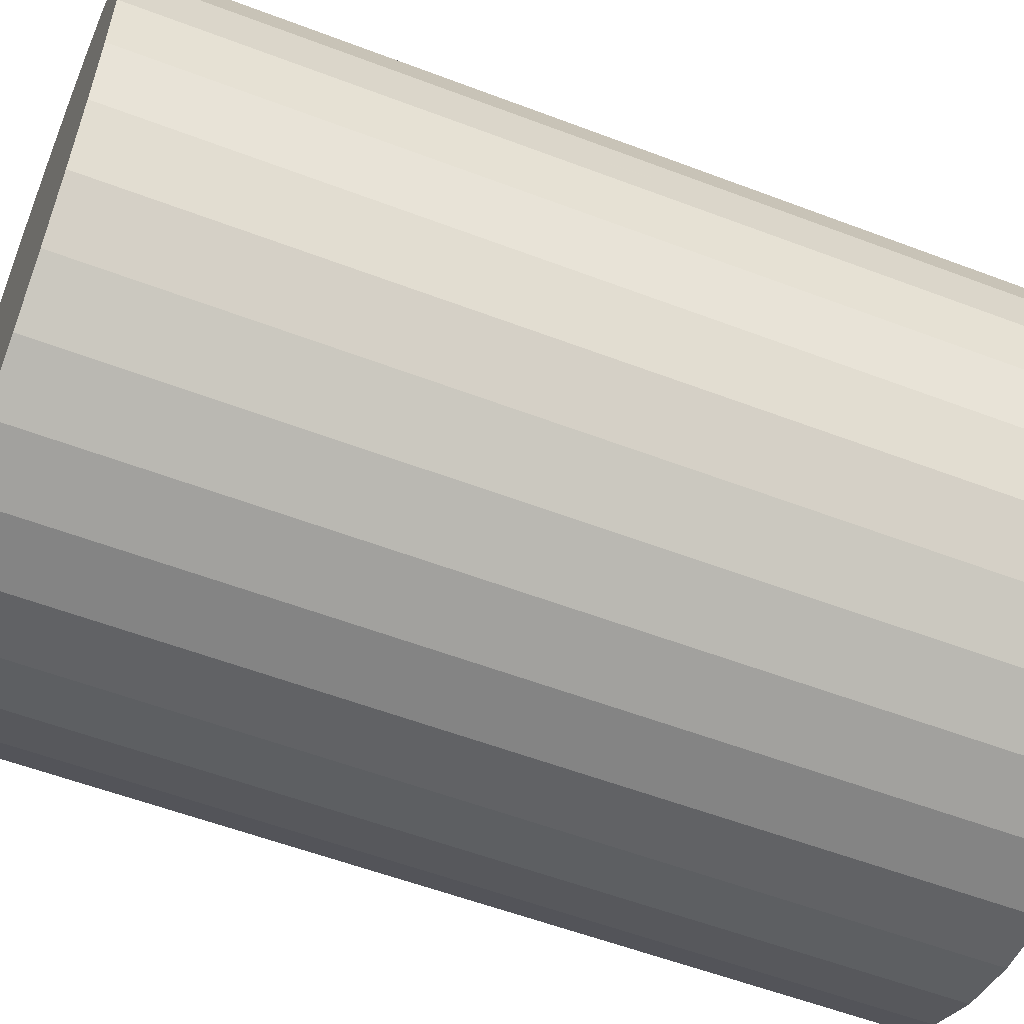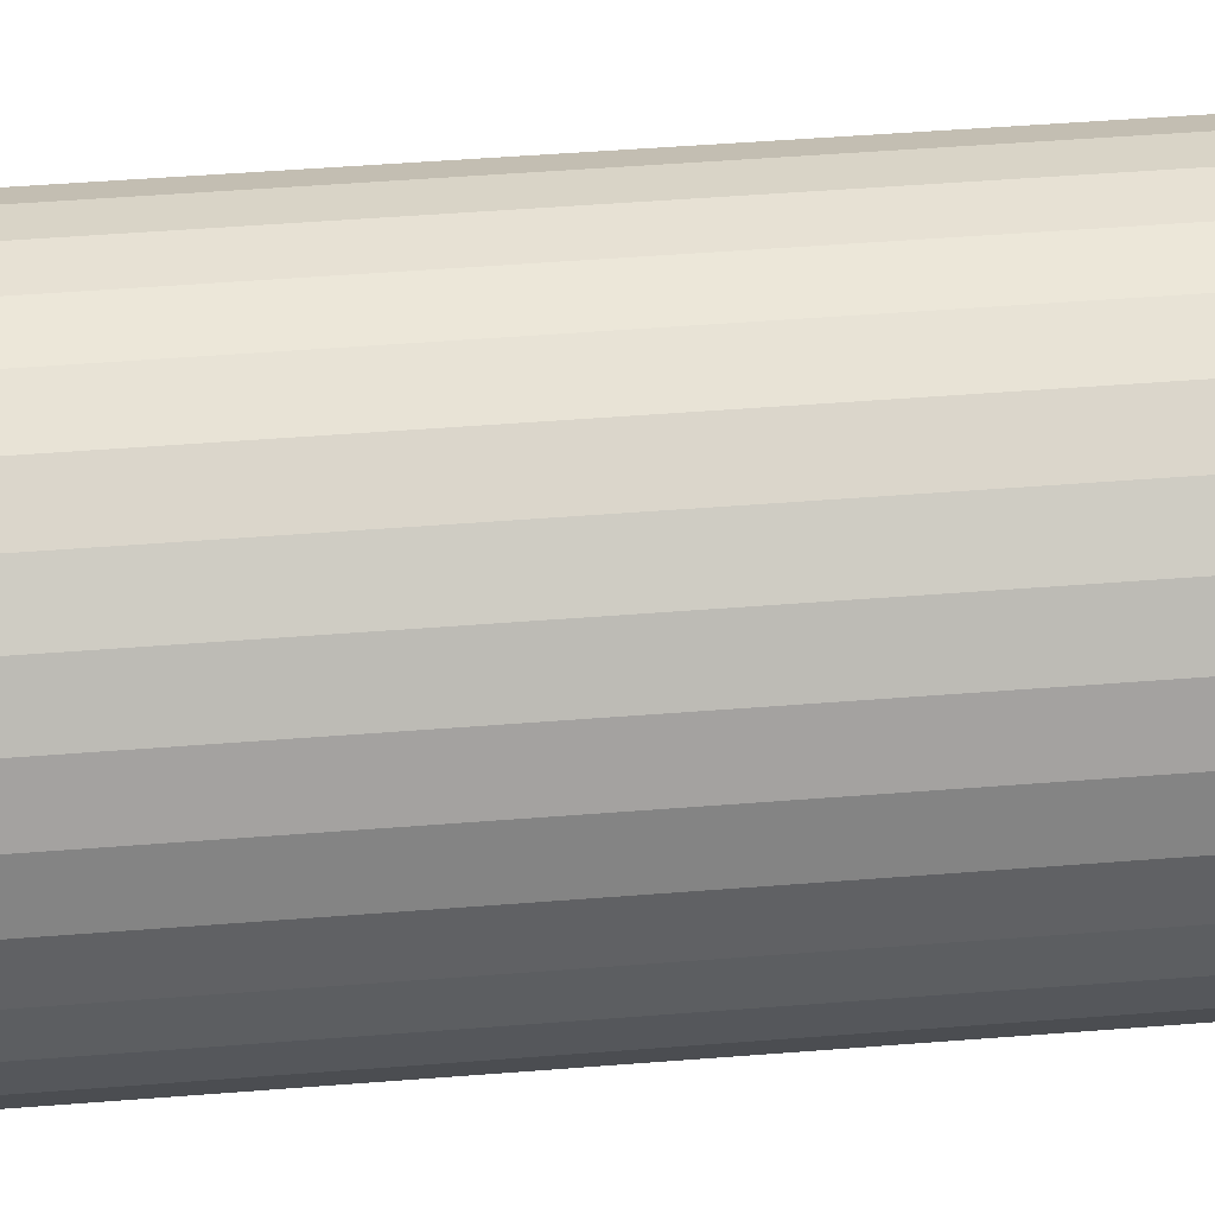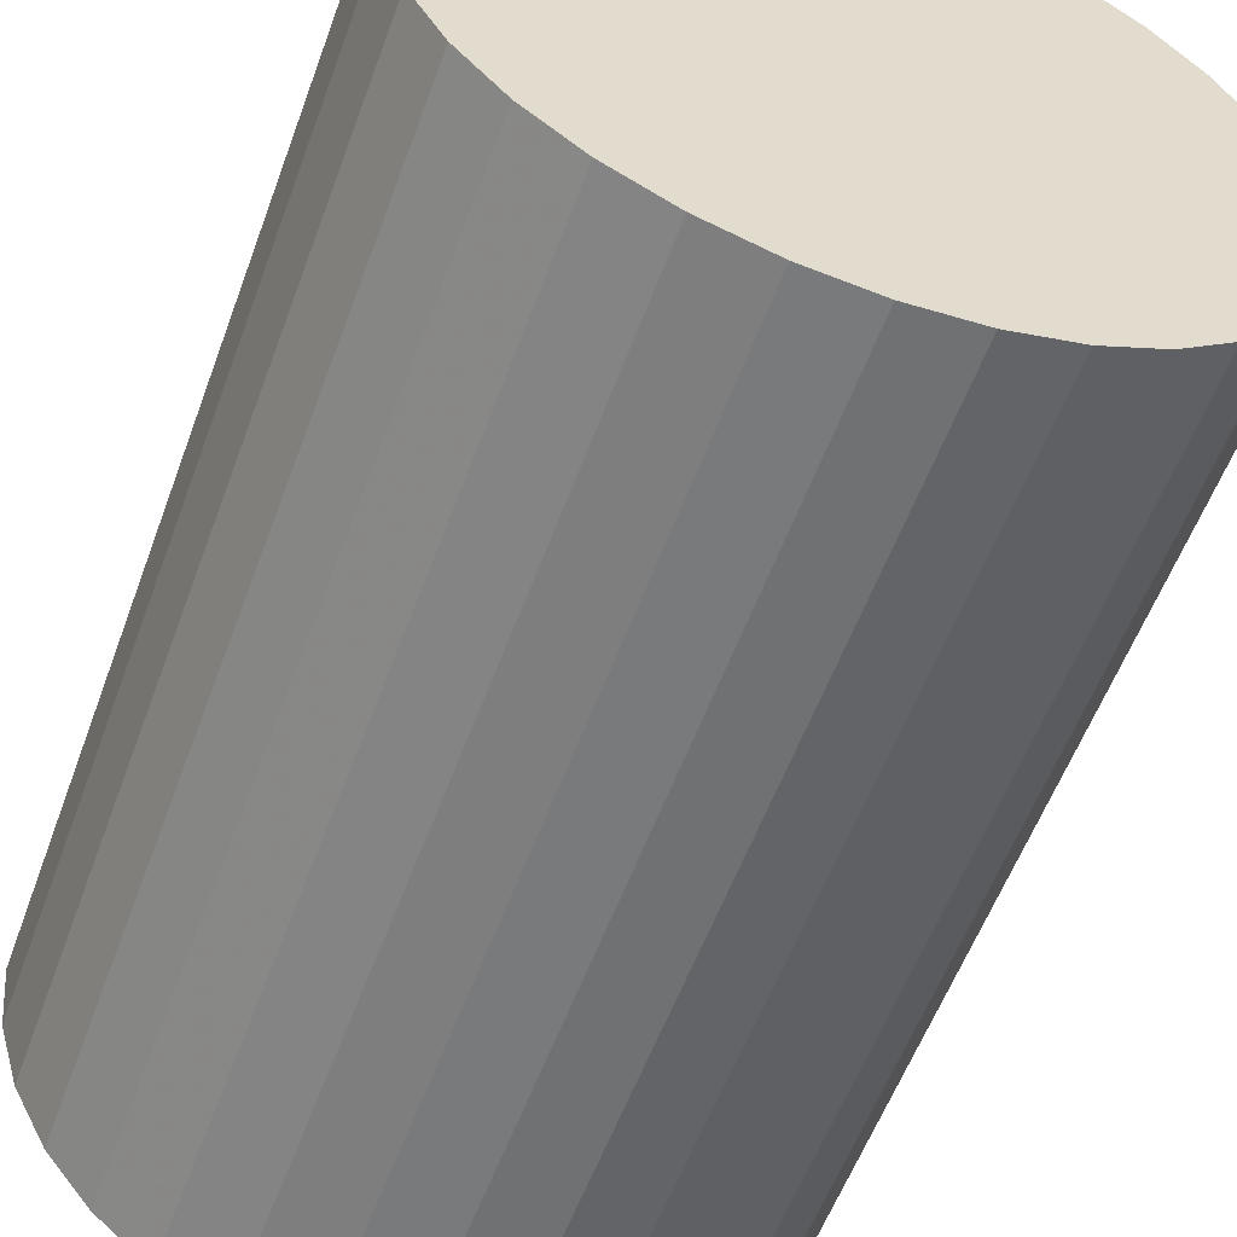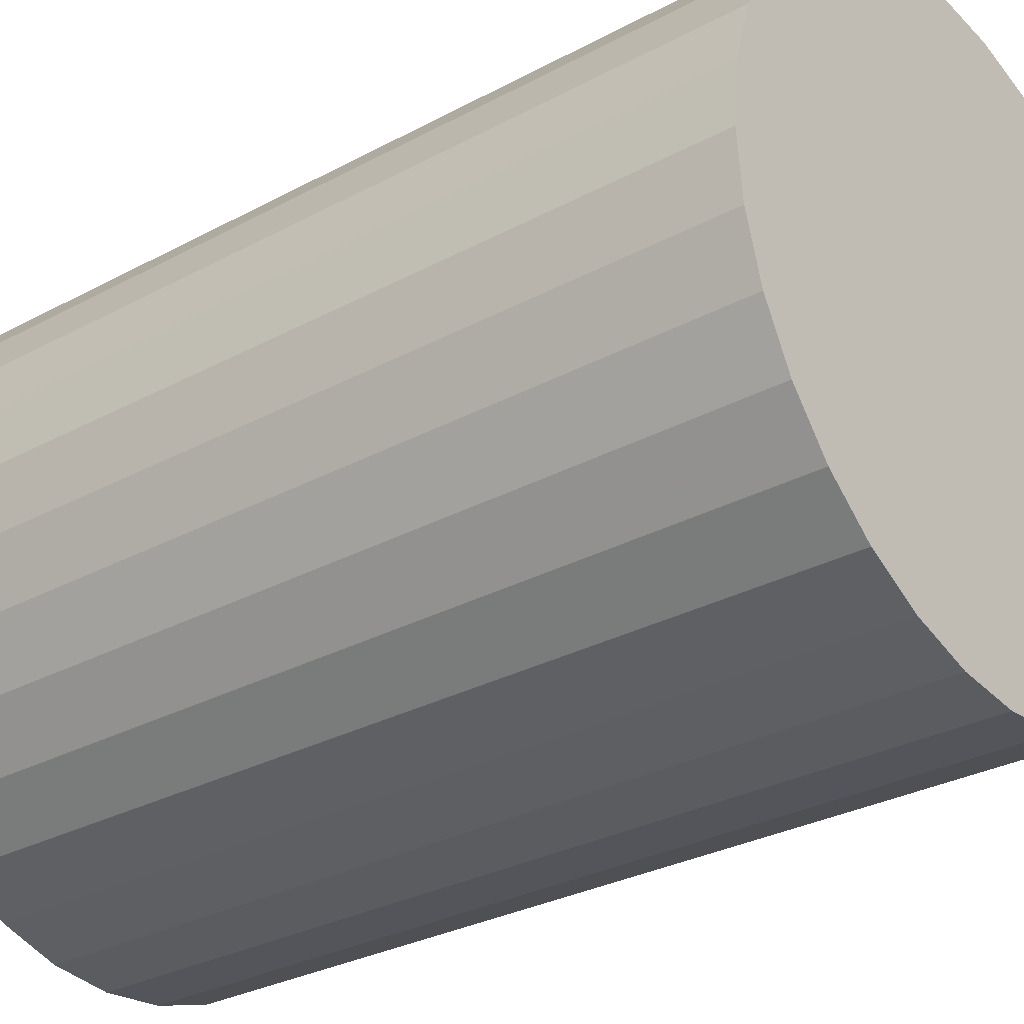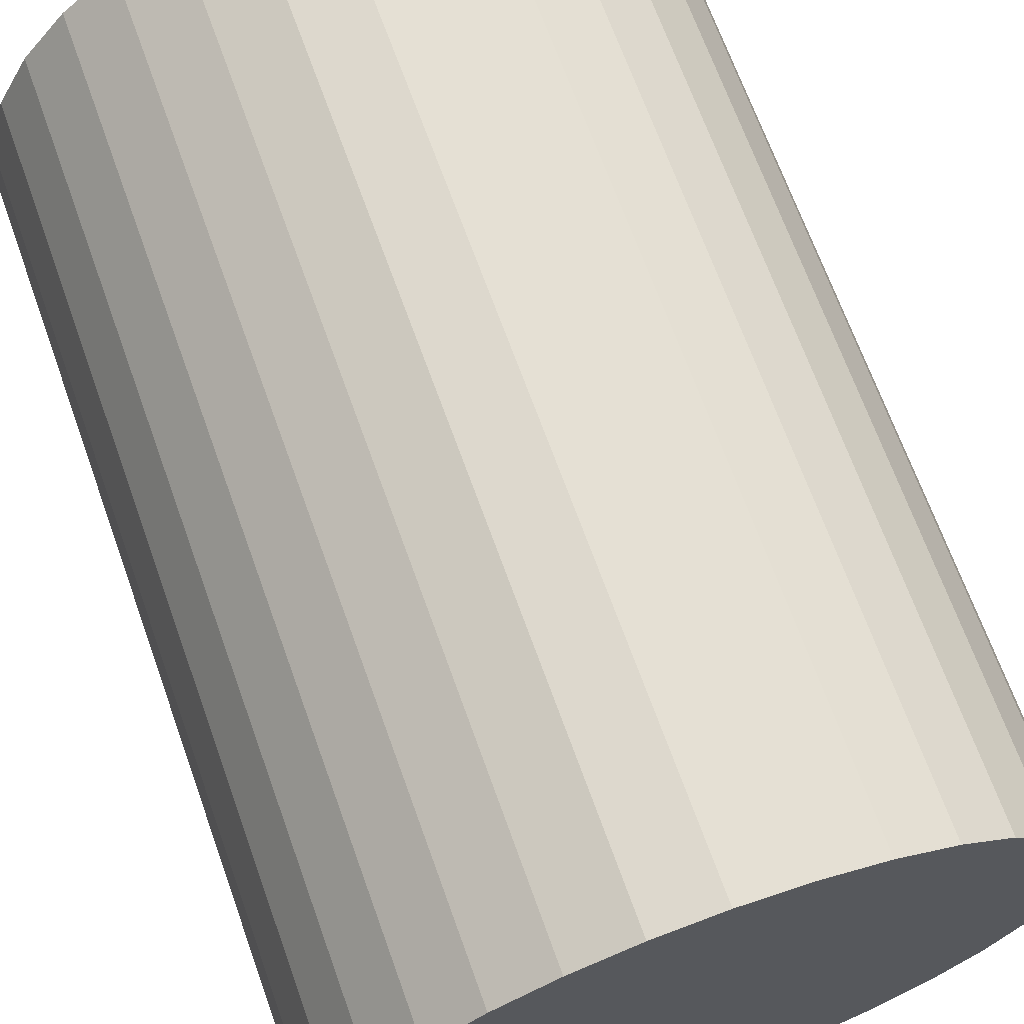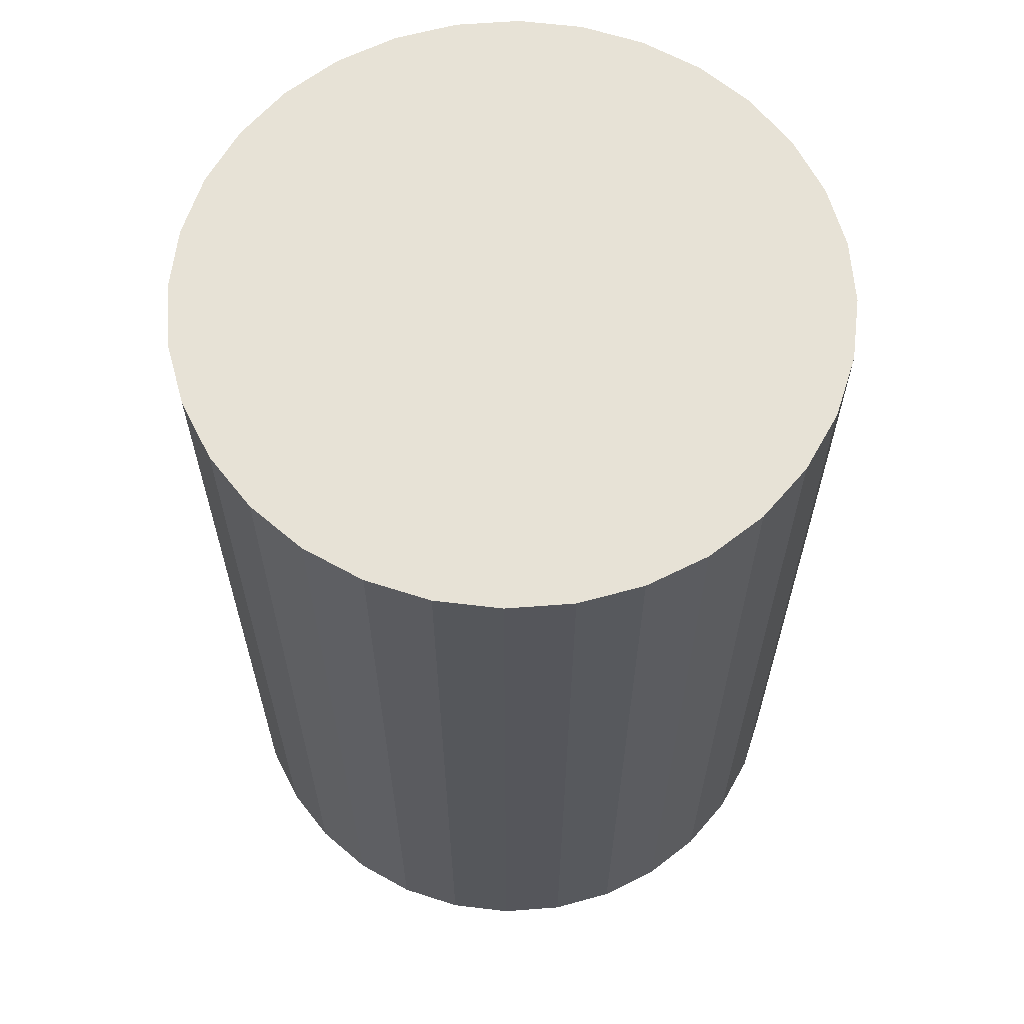
<metadata>
{"format":"obj","ext":"obj","renderer":"f3d","projection":"perspective","resolution":1024,"background":"white","views":[{"elev":-56.0,"azim":68.2,"up":"+Y"},{"elev":57.1,"azim":-94.5,"up":"+Y"},{"elev":-56.8,"azim":-20.0,"up":"+Y"},{"elev":-29.9,"azim":128.3,"up":"+Y"},{"elev":68.1,"azim":160.3,"up":"+Y"},{"elev":63.1,"azim":12.5,"up":"+Z"}]}
</metadata>
<code>
v 0 0 -0.03213
v 0.02302 0 -0.03213
v 0.02302 0 0.03213
v 0 0 0.03213
v 0.02258 0.004492 -0.03213
v 0.02258 0.004492 0.03213
v 0.02127 0.00881 -0.03213
v 0.02127 0.00881 0.03213
v 0.01914 0.01279 -0.03213
v 0.01914 0.01279 0.03213
v 0.01628 0.01628 -0.03213
v 0.01628 0.01628 0.03213
v 0.01279 0.01914 -0.03213
v 0.01279 0.01914 0.03213
v 0.00881 0.02127 -0.03213
v 0.00881 0.02127 0.03213
v 0.004492 0.02258 -0.03213
v 0.004492 0.02258 0.03213
v 0 0.02302 -0.03213
v 0 0.02302 0.03213
v -0.004492 0.02258 -0.03213
v -0.004492 0.02258 0.03213
v -0.00881 0.02127 -0.03213
v -0.00881 0.02127 0.03213
v -0.01279 0.01914 -0.03213
v -0.01279 0.01914 0.03213
v -0.01628 0.01628 -0.03213
v -0.01628 0.01628 0.03213
v -0.01914 0.01279 -0.03213
v -0.01914 0.01279 0.03213
v -0.02127 0.00881 -0.03213
v -0.02127 0.00881 0.03213
v -0.02258 0.004492 -0.03213
v -0.02258 0.004492 0.03213
v -0.02302 0 -0.03213
v -0.02302 0 0.03213
v -0.02258 -0.004492 -0.03213
v -0.02258 -0.004492 0.03213
v -0.02127 -0.00881 -0.03213
v -0.02127 -0.00881 0.03213
v -0.01914 -0.01279 -0.03213
v -0.01914 -0.01279 0.03213
v -0.01628 -0.01628 -0.03213
v -0.01628 -0.01628 0.03213
v -0.01279 -0.01914 -0.03213
v -0.01279 -0.01914 0.03213
v -0.00881 -0.02127 -0.03213
v -0.00881 -0.02127 0.03213
v -0.004492 -0.02258 -0.03213
v -0.004492 -0.02258 0.03213
v -0 -0.02302 -0.03213
v -0 -0.02302 0.03213
v 0.004492 -0.02258 -0.03213
v 0.004492 -0.02258 0.03213
v 0.00881 -0.02127 -0.03213
v 0.00881 -0.02127 0.03213
v 0.01279 -0.01914 -0.03213
v 0.01279 -0.01914 0.03213
v 0.01628 -0.01628 -0.03213
v 0.01628 -0.01628 0.03213
v 0.01914 -0.01279 -0.03213
v 0.01914 -0.01279 0.03213
v 0.02127 -0.00881 -0.03213
v 0.02127 -0.00881 0.03213
v 0.02258 -0.004492 -0.03213
v 0.02258 -0.004492 0.03213
f 2 1 5
f 2 5 3
f 3 5 6
f 3 6 4
f 5 1 7
f 5 7 6
f 6 7 8
f 6 8 4
f 7 1 9
f 7 9 8
f 8 9 10
f 8 10 4
f 9 1 11
f 9 11 10
f 10 11 12
f 10 12 4
f 11 1 13
f 11 13 12
f 12 13 14
f 12 14 4
f 13 1 15
f 13 15 14
f 14 15 16
f 14 16 4
f 15 1 17
f 15 17 16
f 16 17 18
f 16 18 4
f 17 1 19
f 17 19 18
f 18 19 20
f 18 20 4
f 19 1 21
f 19 21 20
f 20 21 22
f 20 22 4
f 21 1 23
f 21 23 22
f 22 23 24
f 22 24 4
f 23 1 25
f 23 25 24
f 24 25 26
f 24 26 4
f 25 1 27
f 25 27 26
f 26 27 28
f 26 28 4
f 27 1 29
f 27 29 28
f 28 29 30
f 28 30 4
f 29 1 31
f 29 31 30
f 30 31 32
f 30 32 4
f 31 1 33
f 31 33 32
f 32 33 34
f 32 34 4
f 33 1 35
f 33 35 34
f 34 35 36
f 34 36 4
f 35 1 37
f 35 37 36
f 36 37 38
f 36 38 4
f 37 1 39
f 37 39 38
f 38 39 40
f 38 40 4
f 39 1 41
f 39 41 40
f 40 41 42
f 40 42 4
f 41 1 43
f 41 43 42
f 42 43 44
f 42 44 4
f 43 1 45
f 43 45 44
f 44 45 46
f 44 46 4
f 45 1 47
f 45 47 46
f 46 47 48
f 46 48 4
f 47 1 49
f 47 49 48
f 48 49 50
f 48 50 4
f 49 1 51
f 49 51 50
f 50 51 52
f 50 52 4
f 51 1 53
f 51 53 52
f 52 53 54
f 52 54 4
f 53 1 55
f 53 55 54
f 54 55 56
f 54 56 4
f 55 1 57
f 55 57 56
f 56 57 58
f 56 58 4
f 57 1 59
f 57 59 58
f 58 59 60
f 58 60 4
f 59 1 61
f 59 61 60
f 60 61 62
f 60 62 4
f 61 1 63
f 61 63 62
f 62 63 64
f 62 64 4
f 63 1 65
f 63 65 64
f 64 65 66
f 64 66 4
f 65 1 2
f 65 2 66
f 66 2 3
f 66 3 4

</code>
